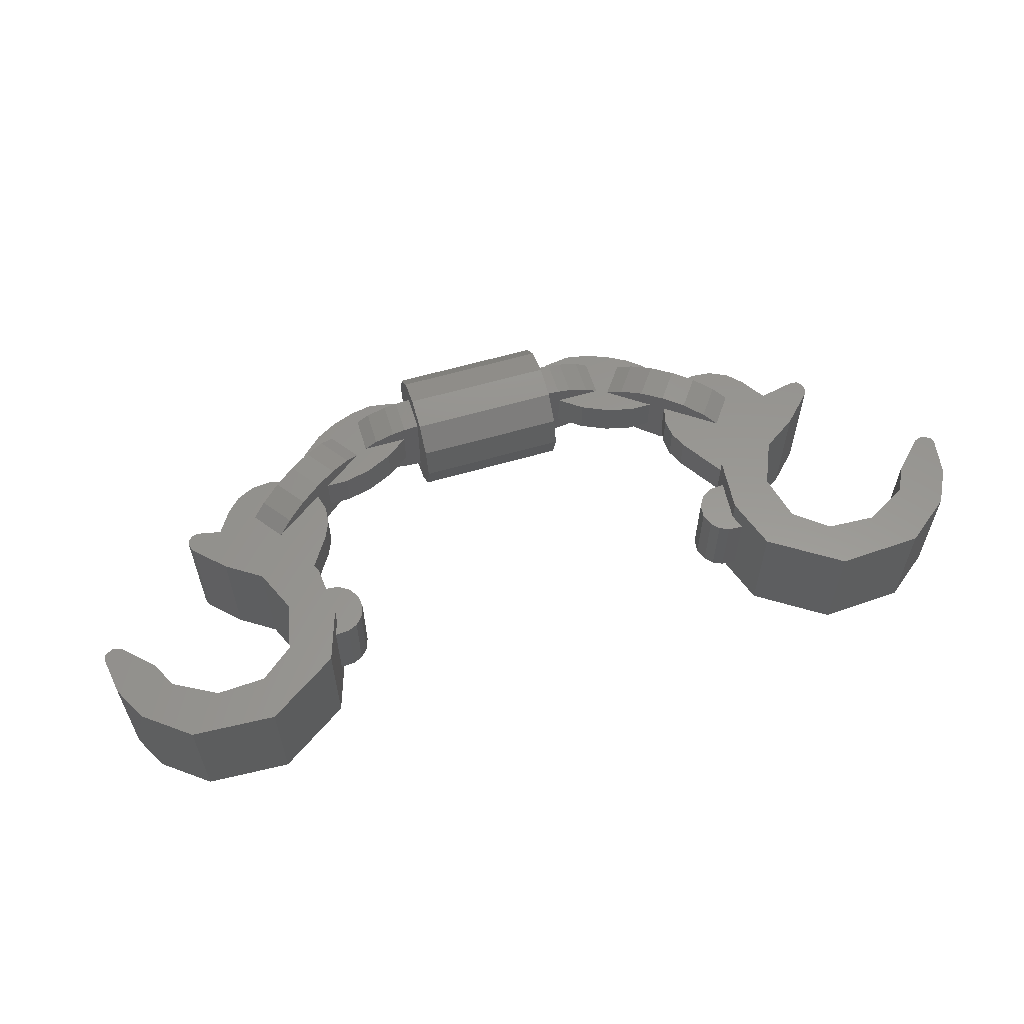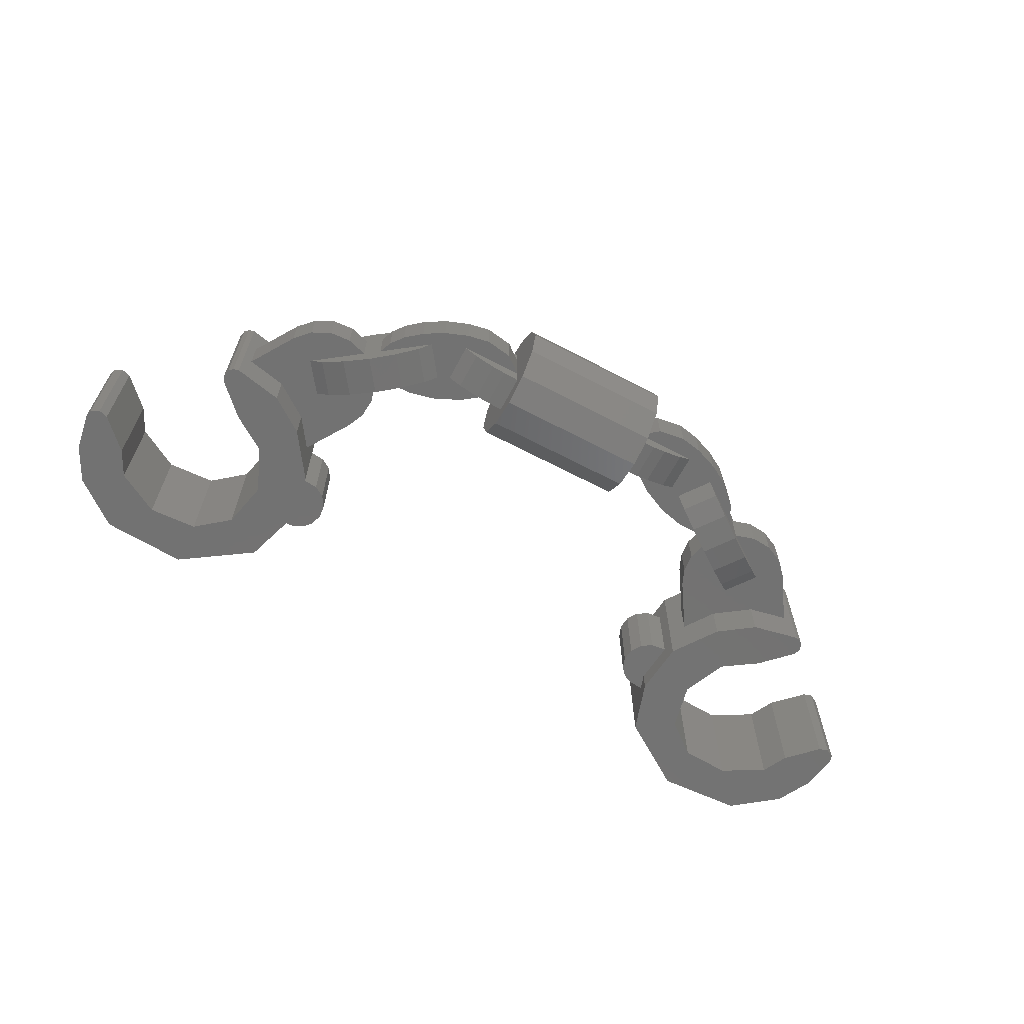
<metadata>
{"format":"stl","ext":"stl","renderer":"f3d","projection":"perspective","resolution":1024,"background":"white","views":[{"elev":58.7,"azim":-16.9,"up":"+Y"},{"elev":-64.6,"azim":152.1,"up":"+Y"}]}
</metadata>
<code>
# stl→obj: 370 verts, 664 faces
v -0.6836 -0.16 0.3553
v -0.6836 0.16 0.3553
v -0.6017 -0.16 0.4745
v -0.6017 0.16 0.4745
v -0.7757 0.16 0.2897
v -0.7757 -0.16 0.2897
v -0.9026 0.16 0.2635
v -0.9026 -0.16 0.2635
v -0.5882 -0.16 0.6185
v -0.5882 0.16 0.6185
v -0.6332 -0.16 0.7563
v -0.6332 0.16 0.7563
v -0.7342 0.16 0.6915
v -0.706 0.16 0.5683
v -0.8184 -0.16 0.8806
v -0.8189 0.16 0.8807
v -0.8212 0.16 0.7622
v -0.7563 0.16 0.4522
v -0.917 0.16 0.2672
v -0.917 -0.16 0.2672
v -0.706 -0.16 0.5683
v -0.7342 -0.16 0.6915
v -0.8212 -0.16 0.7622
v -0.9486 -0.16 0.7689
v -1.039 -0.16 0.8686
v -1.039 0.16 0.8684
v -1.158 -0.16 0.7757
v -1.159 0.16 0.7752
v -1.206 -0.16 0.685
v -1.206 0.16 0.6846
v -1.223 0.16 0.5834
v -1.223 -0.16 0.5834
v -1.095 -0.16 0.6388
v -1.218 0.16 0.5672
v -1.171 0.16 0.5622
v -1.196 0.16 0.5549
v -0.9486 0.16 0.7689
v -0.9238 0.16 0.3147
v -0.9317 0.16 0.2966
v -0.9279 0.16 0.2773
v -0.8473 -0.16 0.3913
v -0.8473 0.16 0.3913
v -0.9238 -0.16 0.3147
v -0.7563 -0.16 0.4522
v -0.9317 -0.16 0.2966
v -0.9279 -0.16 0.2773
v -1.218 -0.16 0.5672
v -1.196 -0.16 0.5549
v -1.171 -0.16 0.5622
v -1.095 0.16 0.6388
v -1.06 0.16 0.7066
v -1.06 -0.16 0.7066
v 0.6836 0.16 0.3553
v 0.6836 -0.16 0.3553
v 0.6017 0.16 0.4745
v 0.6017 -0.16 0.4745
v 0.7757 -0.16 0.2897
v 0.7757 0.16 0.2897
v 0.9026 -0.16 0.2635
v 0.9026 0.16 0.2635
v 0.5882 0.16 0.6185
v 0.5882 -0.16 0.6185
v 0.6332 0.16 0.7563
v 0.6332 -0.16 0.7563
v 0.7342 0.16 0.6915
v 0.706 0.16 0.5683
v 0.8189 0.16 0.8807
v 0.8184 -0.16 0.8806
v 0.8212 0.16 0.7622
v 0.7563 0.16 0.4522
v 0.917 -0.16 0.2672
v 0.917 0.16 0.2672
v 0.7563 -0.16 0.4522
v 0.7342 -0.16 0.6915
v 0.706 -0.16 0.5683
v 0.8212 -0.16 0.7622
v 0.9486 -0.16 0.7689
v 1.039 -0.16 0.8686
v 1.039 0.16 0.8684
v 1.158 -0.16 0.7757
v 1.159 0.16 0.7752
v 1.206 -0.16 0.685
v 1.206 0.16 0.6846
v 1.223 -0.16 0.5834
v 1.223 0.16 0.5834
v 1.095 -0.16 0.6388
v 1.06 -0.16 0.7066
v 1.196 0.16 0.5549
v 1.171 0.16 0.5622
v 0.9486 0.16 0.7689
v 0.9238 0.16 0.3147
v 0.9317 0.16 0.2966
v 0.9279 0.16 0.2773
v 0.8473 0.16 0.3913
v 0.8473 -0.16 0.3913
v 0.9238 -0.16 0.3147
v 0.9317 -0.16 0.2966
v 0.9279 -0.16 0.2773
v 1.218 0.16 0.5672
v 1.218 -0.16 0.5672
v 1.196 -0.16 0.5549
v 1.171 -0.16 0.5622
v 1.095 0.16 0.6388
v 1.06 0.16 0.7066
v -0.5578 -0.1 0.5127
v -0.5986 0.1 0.5082
v -0.5578 0.1 0.5127
v -0.5194 -0.1 0.624
v -0.5117 -0.1 0.559
v -0.5081 -0.1 0.5923
v -0.5295 -0.1 0.5306
v -0.5295 0.1 0.5306
v -0.5117 0.1 0.559
v -0.5081 0.1 0.5923
v -0.5636 0.1 0.6561
v -0.5636 -0.1 0.6561
v -0.5385 0.1 0.6442
v -0.5385 -0.1 0.6442
v -0.5194 0.1 0.624
v -0.6014 0.1 0.6587
v -0.6014 -0.1 0.6587
v -0.5882 0.1 0.6185
v -0.5986 -0.1 0.5082
v -0.5882 -0.1 0.6185
v 0.5986 -0.1 0.5082
v 0.5578 -0.1 0.5127
v 0.5578 0.1 0.5127
v 0.5986 0.1 0.5082
v 0.5117 -0.1 0.559
v 0.5194 -0.1 0.624
v 0.5081 -0.1 0.5923
v 0.5295 0.1 0.5306
v 0.5295 -0.1 0.5306
v 0.5117 0.1 0.559
v 0.5081 0.1 0.5923
v 0.5636 -0.1 0.6561
v 0.5636 0.1 0.6561
v 0.5385 -0.1 0.6442
v 0.5385 0.1 0.6442
v 0.5194 0.1 0.624
v 0.6014 -0.1 0.6587
v 0.6014 0.1 0.6587
v 0.5882 0.1 0.6185
v 0.5882 -0.1 0.6185
v 0.2 -0.09988 -0.04976
v 0.2 0.09988 -0.04976
v 0.2411 -0.09668 -0.04972
v 0.2411 0.09672 -0.04972
v 0.2764 -0.09016 -0.04968
v 0.2764 0.0902 -0.04968
v 0.3293 -0.07176 -0.04964
v 0.3294 0.07176 -0.04964
v 0.3632 -0.05 -0.04964
v 0.3633 0.05 -0.04964
v 0.241 -0.09668 0.05028
v 0.2 -0.09988 0.05024
v 0.2 0.09988 0.05024
v 0.2411 0.09668 0.05028
v 0.3292 -0.07176 0.05036
v 0.3631 -0.05 0.05036
v 0.3293 0.07176 0.05036
v 0.3632 0.05 0.05036
v 0.2764 0.0902 0.05032
v 0.2763 -0.09016 0.05032
v 0.315 0.05 -0.09628
v 0.2 0.05 -0.04976
v 0.3738 0.05 -0.08524
v 0.4348 0.05 -0.06236
v 0.2443 0.05 -0.0854
v 0.2443 -0.05 -0.0854
v 0.315 -0.05 -0.09628
v 0.2 -0.05 -0.04976
v 0.3738 -0.05 -0.08524
v 0.4348 -0.05 -0.06236
v 0.453 -0.05 -0.01484
v 0.4879 -0.05 -0.03192
v 0.4879 0.05 -0.03192
v 0.5711 -0.05 0.0712
v 0.5304 -0.05 0.00336
v 0.5304 0.05 0.00336
v 0.557 -0.05 0.037
v 0.557 0.05 0.037
v 0.5712 0.05 0.07128
v 0.3042 -0.05 0.0956
v 0.3942 -0.05 0.066
v 0.5027 -0.05 0.1451
v 0.4444 -0.05 0.1448
v 0.3738 -0.05 0.1279
v 0.5027 0.05 0.1451
v 0.4445 0.05 0.1448
v 0.3739 0.05 0.1279
v 0.3042 0.05 0.09564
v 0.2437 -0.05 0.05028
v 0.2437 0.05 0.05028
v 0.4526 0.05 -0.01516
v 0.3937 0.05 0.06564
v 0.4237 -0.07256 0.08752
v 0.4826 -0.07256 0.00672
v 0.4745 -0.09188 0.1245
v 0.5333 -0.09184 0.04368
v 0.535 -0.1 0.1686
v 0.5938 -0.1 0.08772
v 0.595 -0.09168 0.2123
v 0.6538 -0.09168 0.1314
v 0.645 -0.0724 0.2488
v 0.7039 -0.0724 0.168
v 0.6741 -0.05 0.27
v 0.733 -0.05 0.1892
v 0.6974 0.07496 0.1632
v 0.6385 0.07496 0.244
v 0.7326 0.05 0.1888
v 0.6737 0.05 0.2696
v 0.5869 0.09404 0.2064
v 0.6459 0.09404 0.1257
v 0.5328 0.0996 0.167
v 0.5918 0.09956 0.08628
v 0.4791 0.09384 0.1279
v 0.5381 0.09388 0.04712
v 0.4283 0.07484 0.09088
v 0.4872 0.07484 0.01008
v 0.6085 -0.05 0.09848
v 0.716 -0.05 0.08708
v 0.6836 -0.05 0.3553
v 0.7757 -0.05 0.2897
v 0.7655 -0.05 0.1108
v 0.8033 -0.05 0.1509
v 0.8787 -0.05 0.2685
v 0.629 -0.05 0.4348
v 0.5508 -0.05 0.3129
v 0.5396 -0.05 0.1719
v 0.5314 -0.05 0.268
v 0.5276 -0.05 0.2193
v 0.6614 -0.05 0.08272
v 0.6614 0.05 0.08272
v 0.716 0.05 0.08708
v 0.7655 0.05 0.1108
v 0.8033 0.05 0.1509
v 0.8787 0.05 0.2685
v 0.7757 0.05 0.2897
v 0.629 0.05 0.4348
v 0.5508 0.05 0.3129
v 0.5314 0.05 0.268
v 0.5276 0.05 0.2193
v 0.6836 0.05 0.3553
v 0.5396 0.05 0.1719
v 0.6086 0.05 0.09848
v -0.2 0.1385 0.08012
v -0.2 0.07996 0.1386
v 0.2 0.1385 0.08012
v 0.2 0.07996 0.1386
v -0.2 0 0.16
v 0.2 0 0.16
v -0.2 -0.07996 0.1386
v 0.2 -0.07996 0.1386
v -0.2 -0.1385 0.08012
v 0.2 -0.1385 0.08012
v -0.2 -0.1599 0.00016
v 0.2 -0.1599 0.00016
v -0.2 -0.1385 -0.0798
v 0.2 -0.1385 -0.0798
v -0.2 -0.07996 -0.1383
v 0.2 -0.07996 -0.1383
v -0.2 0 -0.1598
v 0.2 0 -0.1598
v -0.2 0.07996 -0.1383
v 0.2 0.07996 -0.1383
v -0.2 0.1385 -0.0798
v 0.2 0.1385 -0.0798
v -0.2 0.1599 0.00016
v 0.2 0.1599 0.00016
v -0.2 0.09988 -0.04976
v -0.2 -0.09988 -0.04976
v -0.2411 0.09672 -0.04972
v -0.2411 -0.09668 -0.04972
v -0.2 -0.09988 0.05024
v -0.241 -0.09668 0.05028
v -0.3292 -0.07176 0.05036
v -0.3293 0.07176 0.05036
v -0.3631 -0.05 0.05036
v -0.3632 0.05 0.05036
v -0.2 0.09988 0.05024
v -0.2411 0.09668 0.05028
v -0.3632 -0.05 -0.04964
v -0.3293 -0.07176 -0.04964
v -0.3633 0.05 -0.04964
v -0.3294 0.07176 -0.04964
v -0.2764 0.0902 0.05032
v -0.2764 0.0902 -0.04968
v -0.2764 -0.09016 -0.04968
v -0.2763 -0.09016 0.05032
v -0.315 0.05 -0.09628
v -0.3738 0.05 -0.08524
v -0.2 0.05 -0.04976
v -0.4348 0.05 -0.06236
v -0.2443 0.05 -0.0854
v -0.2443 -0.05 -0.0854
v -0.2 -0.05 -0.04976
v -0.315 -0.05 -0.09628
v -0.3738 -0.05 -0.08524
v -0.4348 -0.05 -0.06236
v -0.453 -0.05 -0.01484
v -0.4879 -0.05 -0.03192
v -0.4879 0.05 -0.03192
v -0.5711 -0.05 0.0712
v -0.5436 -0.05 0.0202
v -0.5436 0.05 0.0202
v -0.5712 0.05 0.07128
v -0.3042 -0.05 0.0956
v -0.3942 -0.05 0.066
v -0.5027 -0.05 0.1451
v -0.4444 -0.05 0.1448
v -0.3739 -0.05 0.1279
v -0.4445 0.05 0.1448
v -0.5027 0.05 0.1451
v -0.3739 0.05 0.1279
v -0.3042 0.05 0.09564
v -0.2437 -0.05 0.05028
v -0.2437 0.05 0.05028
v -0.4526 0.05 -0.01516
v -0.3937 0.05 0.06564
v -0.4826 -0.07256 0.00672
v -0.4237 -0.07256 0.08752
v -0.4745 -0.09188 0.1245
v -0.5333 -0.09184 0.04368
v -0.535 -0.1 0.1686
v -0.5938 -0.1 0.08772
v -0.595 -0.09168 0.2123
v -0.6538 -0.09168 0.1314
v -0.645 -0.0724 0.2488
v -0.7039 -0.0724 0.168
v -0.6741 -0.05 0.27
v -0.733 -0.05 0.1892
v -0.7326 0.05 0.1888
v -0.6737 0.05 0.2696
v -0.6974 0.07496 0.1632
v -0.6385 0.07496 0.244
v -0.5869 0.09404 0.2064
v -0.6459 0.09404 0.1257
v -0.5328 0.0996 0.167
v -0.5918 0.09956 0.08628
v -0.4791 0.09384 0.1279
v -0.5381 0.09388 0.04712
v -0.4283 0.07484 0.09088
v -0.4872 0.07484 0.01008
v -0.716 -0.05 0.08708
v -0.7655 -0.05 0.1108
v -0.6836 -0.05 0.3553
v -0.7757 -0.05 0.2897
v -0.8033 -0.05 0.1509
v -0.8787 -0.05 0.2685
v -0.629 -0.05 0.4348
v -0.5508 -0.05 0.3129
v -0.5396 -0.05 0.1719
v -0.5276 -0.05 0.2193
v -0.5314 -0.05 0.268
v -0.6614 0.05 0.08272
v -0.6614 -0.05 0.08272
v -0.716 0.05 0.08708
v -0.7655 0.05 0.1108
v -0.8033 0.05 0.1509
v -0.8787 0.05 0.2685
v -0.7757 0.05 0.2897
v -0.629 0.05 0.4348
v -0.5508 0.05 0.3129
v -0.5314 0.05 0.268
v -0.5276 0.05 0.2193
v -0.6836 0.05 0.3553
v -0.5396 0.05 0.1719
v -0.6085 -0.05 0.09848
v -0.6086 0.05 0.09848
f 1 2 3
f 2 4 3
f 2 1 5
f 1 6 5
f 5 6 7
f 6 8 7
f 9 10 11
f 10 12 11
f 13 12 14
f 12 10 14
f 11 12 15
f 12 16 15
f 17 16 13
f 16 12 13
f 3 4 9
f 4 10 9
f 2 18 14
f 10 4 14
f 14 4 2
f 7 8 19
f 8 20 19
f 21 3 9
f 21 9 22
f 11 22 9
f 22 11 23
f 15 23 11
f 23 15 24
f 24 15 25
f 15 16 25
f 25 16 26
f 25 26 27
f 27 26 28
f 27 28 29
f 29 28 30
f 31 32 30
f 32 29 30
f 29 33 27
f 34 35 36
f 16 17 26
f 37 26 17
f 7 19 38
f 39 19 40
f 41 42 43
f 42 38 43
f 44 18 41
f 18 42 41
f 43 38 45
f 38 39 45
f 45 39 46
f 39 40 46
f 46 40 20
f 40 19 20
f 32 31 47
f 31 34 47
f 34 31 35
f 47 34 48
f 34 36 48
f 48 36 49
f 36 35 49
f 49 35 33
f 35 50 33
f 51 52 50
f 52 33 50
f 52 51 24
f 51 37 24
f 24 37 23
f 37 17 23
f 23 17 22
f 17 13 22
f 22 13 21
f 13 14 21
f 21 14 44
f 14 18 44
f 32 49 29
f 49 33 29
f 8 6 43
f 41 43 6
f 44 41 1
f 6 1 41
f 44 1 3
f 2 5 18
f 5 42 18
f 52 27 33
f 24 25 52
f 27 52 25
f 30 51 50
f 51 28 37
f 26 37 28
f 44 3 21
f 30 50 31
f 50 35 31
f 28 51 30
f 32 47 49
f 49 47 48
f 20 8 45
f 8 43 45
f 45 46 20
f 5 7 42
f 7 38 42
f 38 19 39
f 53 54 55
f 54 56 55
f 54 53 57
f 53 58 57
f 57 58 59
f 58 60 59
f 61 62 63
f 62 64 63
f 63 65 61
f 65 66 61
f 63 64 67
f 64 68 67
f 67 69 63
f 63 69 65
f 55 56 61
f 56 62 61
f 70 55 66
f 61 66 55
f 55 70 53
f 59 60 71
f 60 72 71
f 62 56 73
f 74 64 75
f 62 75 64
f 76 68 74
f 64 74 68
f 77 78 76
f 78 68 76
f 78 79 68
f 68 79 67
f 80 81 78
f 78 81 79
f 82 83 80
f 80 83 81
f 84 85 82
f 85 83 82
f 86 82 87
f 88 89 85
f 79 90 67
f 69 67 90
f 60 91 72
f 91 92 72
f 72 92 93
f 94 95 91
f 95 96 91
f 70 73 94
f 73 95 94
f 91 96 92
f 96 97 92
f 92 97 93
f 97 98 93
f 93 98 72
f 98 71 72
f 85 84 99
f 84 100 99
f 88 85 99
f 99 100 88
f 100 101 88
f 88 101 89
f 101 102 89
f 89 102 103
f 102 86 103
f 103 86 104
f 86 87 104
f 104 87 90
f 87 77 90
f 90 77 69
f 77 76 69
f 69 76 65
f 76 74 65
f 65 74 66
f 74 75 66
f 66 75 70
f 75 73 70
f 82 86 84
f 86 102 84
f 57 59 95
f 96 95 59
f 54 73 56
f 54 57 73
f 57 95 73
f 53 70 58
f 70 94 58
f 80 87 82
f 87 80 77
f 78 77 80
f 103 104 81
f 81 104 79
f 90 79 104
f 75 62 73
f 103 83 89
f 83 85 89
f 83 103 81
f 84 102 100
f 102 101 100
f 59 71 96
f 96 71 97
f 97 71 98
f 58 94 60
f 94 91 60
f 105 106 107
f 108 109 110
f 105 107 111
f 107 112 111
f 111 112 109
f 112 113 109
f 109 113 110
f 113 114 110
f 115 116 117
f 116 118 117
f 119 108 114
f 108 110 114
f 117 118 119
f 118 108 119
f 120 121 115
f 121 116 115
f 120 115 122
f 115 107 122
f 107 106 122
f 123 106 105
f 121 124 116
f 116 124 105
f 124 123 105
f 105 111 116
f 116 111 118
f 111 109 118
f 118 109 108
f 107 115 112
f 117 112 115
f 112 117 113
f 113 117 119
f 113 119 114
f 125 126 127
f 128 125 127
f 129 130 131
f 127 126 132
f 126 133 132
f 132 133 134
f 133 129 134
f 134 129 135
f 129 131 135
f 136 137 138
f 137 139 138
f 130 140 131
f 140 135 131
f 138 139 130
f 139 140 130
f 141 142 136
f 142 137 136
f 142 143 137
f 137 143 127
f 143 128 127
f 127 132 137
f 137 132 139
f 132 134 139
f 139 134 140
f 140 134 135
f 129 133 130
f 133 138 130
f 133 126 138
f 136 138 126
f 141 136 144
f 136 126 144
f 126 125 144
f 145 146 147
f 146 148 147
f 147 148 149
f 148 150 149
f 149 150 151
f 150 152 151
f 151 152 153
f 154 153 152
f 147 155 145
f 145 155 156
f 157 156 158
f 158 156 155
f 158 148 157
f 157 148 146
f 159 151 160
f 160 151 153
f 152 161 154
f 154 161 162
f 163 150 158
f 158 150 148
f 161 152 163
f 163 152 150
f 155 147 164
f 147 149 164
f 151 159 149
f 149 159 164
f 158 155 163
f 155 164 163
f 163 164 161
f 164 159 161
f 161 159 162
f 159 160 162
f 165 166 167
f 166 154 167
f 154 168 167
f 165 169 166
f 170 171 172
f 153 172 171
f 170 169 171
f 169 165 171
f 171 173 153
f 171 165 173
f 165 167 173
f 153 173 174
f 173 167 174
f 167 168 174
f 160 153 174
f 160 174 175
f 174 176 175
f 174 168 176
f 168 177 176
f 176 178 175
f 178 176 179
f 176 177 179
f 177 180 179
f 178 179 181
f 179 180 181
f 180 182 181
f 181 182 178
f 182 183 178
f 184 160 185
f 160 175 185
f 186 187 185
f 187 188 185
f 184 185 188
f 186 189 187
f 187 189 190
f 187 190 188
f 188 190 191
f 188 191 184
f 184 191 192
f 193 160 184
f 184 192 193
f 193 192 194
f 154 195 168
f 177 168 195
f 177 195 180
f 180 195 182
f 183 182 195
f 154 162 195
f 162 196 195
f 194 192 162
f 192 191 162
f 191 196 162
f 189 196 190
f 196 191 190
f 170 166 169
f 170 172 166
f 185 175 197
f 175 198 197
f 197 198 199
f 199 198 200
f 199 200 201
f 201 200 202
f 201 202 203
f 203 202 204
f 203 204 205
f 205 204 206
f 205 206 207
f 208 207 206
f 209 210 211
f 212 211 210
f 210 209 213
f 213 209 214
f 213 214 215
f 215 214 216
f 215 216 217
f 217 216 218
f 217 218 219
f 219 218 220
f 219 220 196
f 196 220 195
f 197 219 185
f 185 219 196
f 206 209 208
f 208 209 211
f 199 217 197
f 197 217 219
f 201 215 199
f 215 217 199
f 215 201 213
f 203 213 201
f 213 203 210
f 205 210 203
f 210 205 212
f 205 207 212
f 220 198 195
f 198 175 195
f 218 200 220
f 198 220 200
f 216 202 218
f 202 200 218
f 202 216 204
f 216 214 204
f 204 214 206
f 206 214 209
f 208 221 222
f 223 207 224
f 225 226 208
f 207 208 224
f 227 224 226
f 208 226 224
f 228 229 223
f 223 229 207
f 230 207 231
f 229 231 207
f 231 232 230
f 233 234 222
f 222 234 235
f 236 225 235
f 225 222 235
f 237 226 236
f 226 225 236
f 238 227 237
f 227 226 237
f 235 211 236
f 236 211 237
f 238 237 239
f 237 211 239
f 228 240 229
f 240 241 229
f 242 231 241
f 231 229 241
f 243 232 242
f 232 231 242
f 240 244 241
f 244 212 241
f 245 243 212
f 243 242 212
f 242 241 212
f 222 225 208
f 221 233 222
f 234 233 246
f 246 233 221
f 246 211 234
f 211 235 234
f 211 212 239
f 244 239 212
f 232 243 230
f 230 243 245
f 247 248 249
f 248 250 249
f 248 251 250
f 251 252 250
f 251 253 252
f 253 254 252
f 253 255 254
f 255 256 254
f 255 257 256
f 257 258 256
f 257 259 258
f 259 260 258
f 259 261 260
f 261 262 260
f 261 263 262
f 263 264 262
f 263 265 264
f 265 266 264
f 265 267 266
f 267 268 266
f 267 269 268
f 269 270 268
f 269 247 270
f 247 249 270
f 255 259 257
f 260 256 258
f 265 263 248
f 251 248 263
f 253 251 261
f 251 263 261
f 255 253 259
f 253 261 259
f 267 265 247
f 247 265 248
f 267 247 269
f 262 254 256
f 262 256 260
f 262 264 254
f 264 252 254
f 250 252 266
f 264 266 252
f 249 250 268
f 268 250 266
f 270 249 268
f 271 272 273
f 273 272 274
f 272 275 274
f 274 275 276
f 277 278 279
f 278 280 279
f 281 271 282
f 282 271 273
f 279 283 277
f 277 283 284
f 285 280 286
f 286 280 278
f 282 273 287
f 287 273 288
f 287 288 278
f 278 288 286
f 274 276 289
f 276 290 289
f 289 290 284
f 284 290 277
f 275 281 276
f 282 276 281
f 276 282 290
f 287 290 282
f 290 287 277
f 278 277 287
f 286 284 285
f 284 283 285
f 288 289 286
f 289 284 286
f 273 274 288
f 274 289 288
f 291 292 293
f 293 292 285
f 292 294 285
f 291 293 295
f 296 297 298
f 283 298 297
f 295 296 291
f 296 298 291
f 298 283 299
f 291 298 292
f 298 299 292
f 283 300 299
f 292 299 294
f 299 300 294
f 279 300 283
f 279 301 300
f 301 302 300
f 294 300 303
f 300 302 303
f 302 301 304
f 304 305 302
f 303 302 306
f 302 305 306
f 306 305 307
f 305 304 307
f 308 309 279
f 309 301 279
f 310 309 311
f 311 309 312
f 308 312 309
f 311 313 310
f 310 313 314
f 312 315 311
f 311 315 313
f 308 316 312
f 312 316 315
f 317 308 279
f 317 318 308
f 308 318 316
f 285 294 319
f 303 319 294
f 303 306 319
f 307 319 306
f 285 319 280
f 280 319 320
f 318 280 316
f 316 280 315
f 280 320 315
f 314 313 320
f 313 315 320
f 297 295 293
f 297 296 295
f 301 309 321
f 309 322 321
f 323 324 322
f 322 324 321
f 325 326 323
f 323 326 324
f 327 328 325
f 325 328 326
f 329 330 327
f 327 330 328
f 331 332 329
f 329 332 330
f 333 334 335
f 335 334 336
f 337 338 336
f 336 338 335
f 339 340 337
f 337 340 338
f 341 342 339
f 339 342 340
f 343 344 341
f 341 344 342
f 320 319 343
f 343 319 344
f 329 336 331
f 331 336 334
f 321 344 301
f 301 344 319
f 343 322 320
f 322 309 320
f 341 323 343
f 322 343 323
f 339 325 341
f 325 323 341
f 325 339 327
f 339 337 327
f 327 337 329
f 329 337 336
f 324 342 321
f 321 342 344
f 326 340 324
f 340 342 324
f 340 326 338
f 328 338 326
f 338 328 335
f 328 330 335
f 335 330 333
f 330 332 333
f 345 332 346
f 347 348 331
f 346 332 349
f 331 348 332
f 350 349 348
f 332 348 349
f 351 347 352
f 347 331 352
f 353 354 331
f 354 355 331
f 352 331 355
f 356 357 358
f 357 345 358
f 346 359 345
f 345 359 358
f 349 360 346
f 346 360 359
f 350 361 349
f 349 361 360
f 358 359 333
f 359 360 333
f 361 362 360
f 360 362 333
f 351 352 363
f 363 352 364
f 365 364 355
f 355 364 352
f 366 365 354
f 354 365 355
f 363 364 367
f 367 364 334
f 368 334 366
f 366 334 365
f 365 334 364
f 369 332 357
f 357 332 345
f 357 356 369
f 356 370 369
f 370 356 333
f 333 356 358
f 333 362 334
f 367 334 362
f 354 353 366
f 353 368 366

</code>
